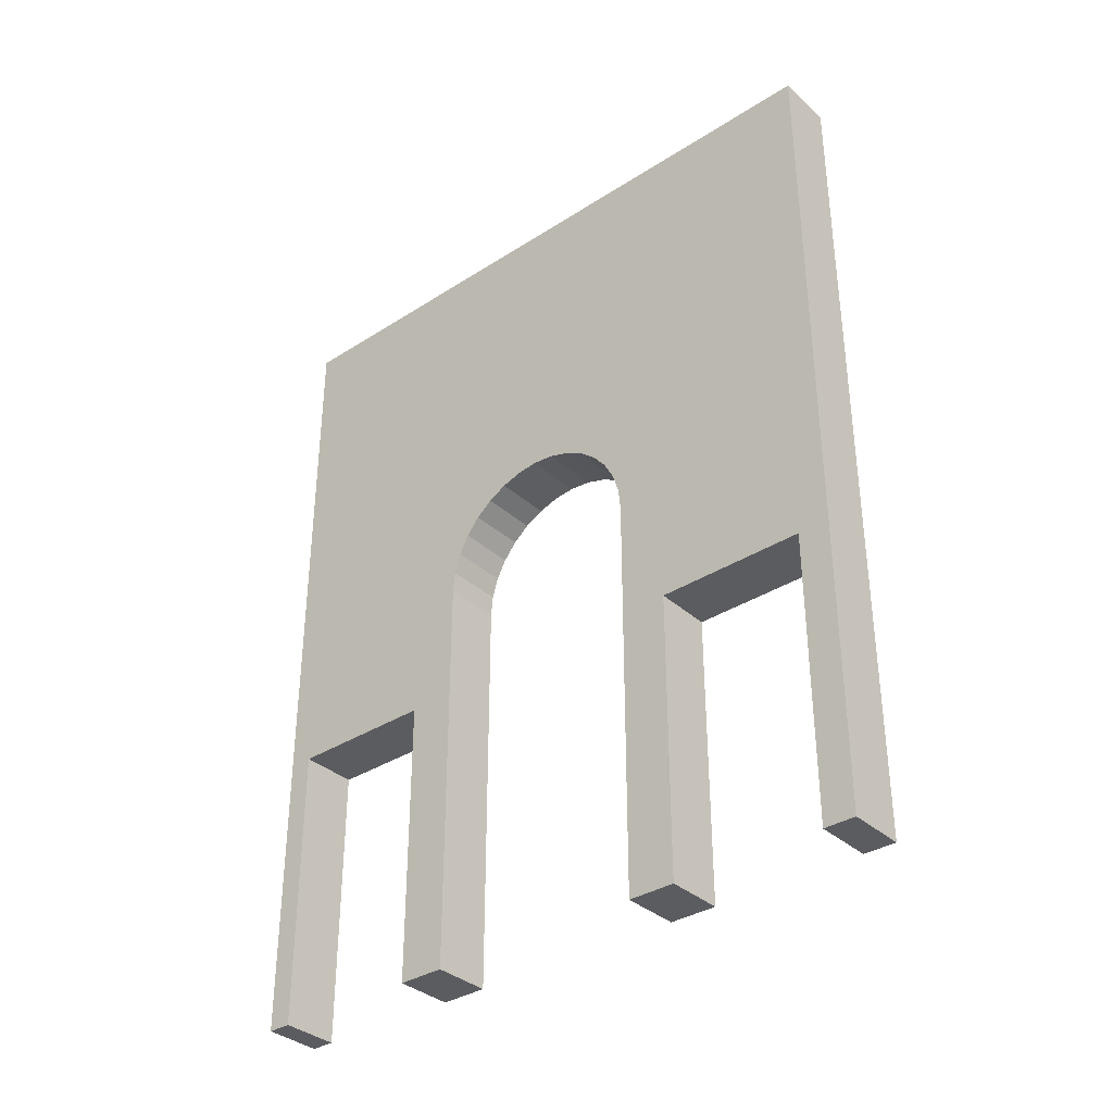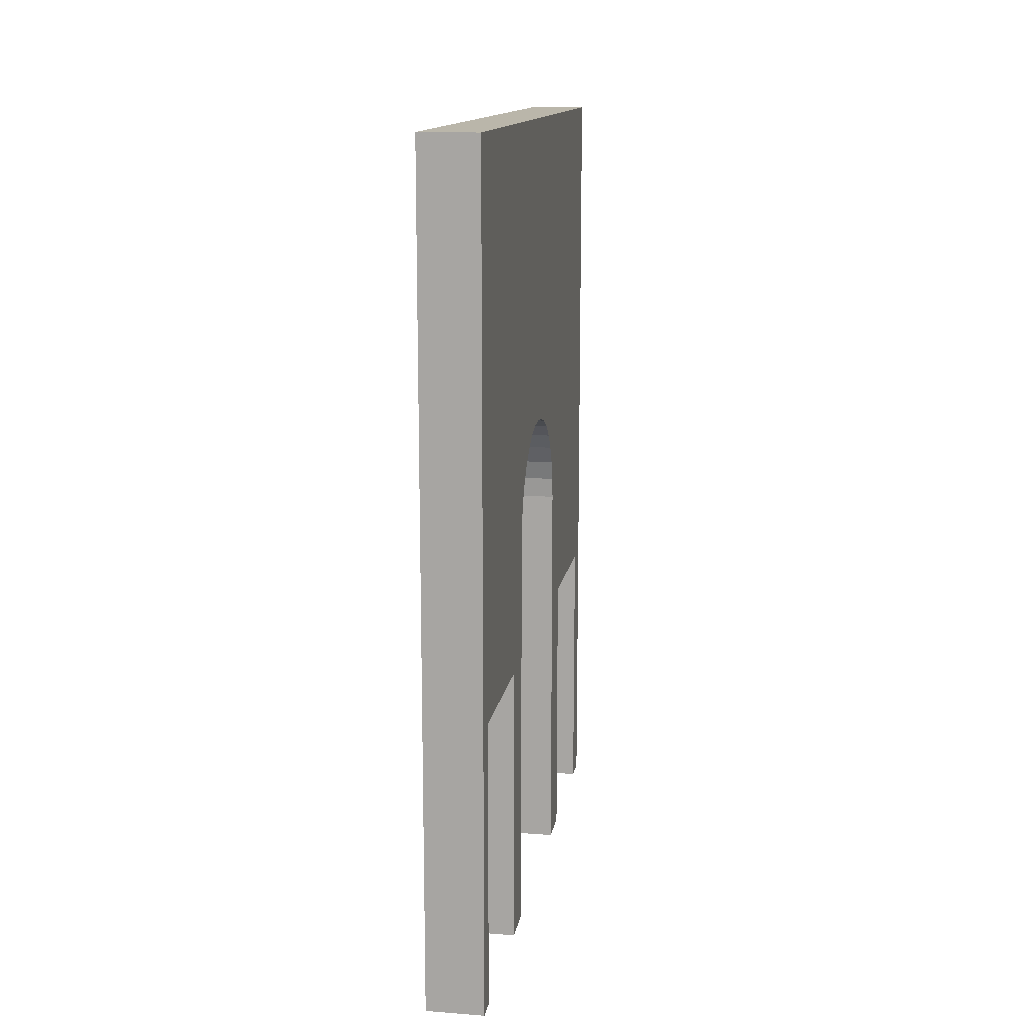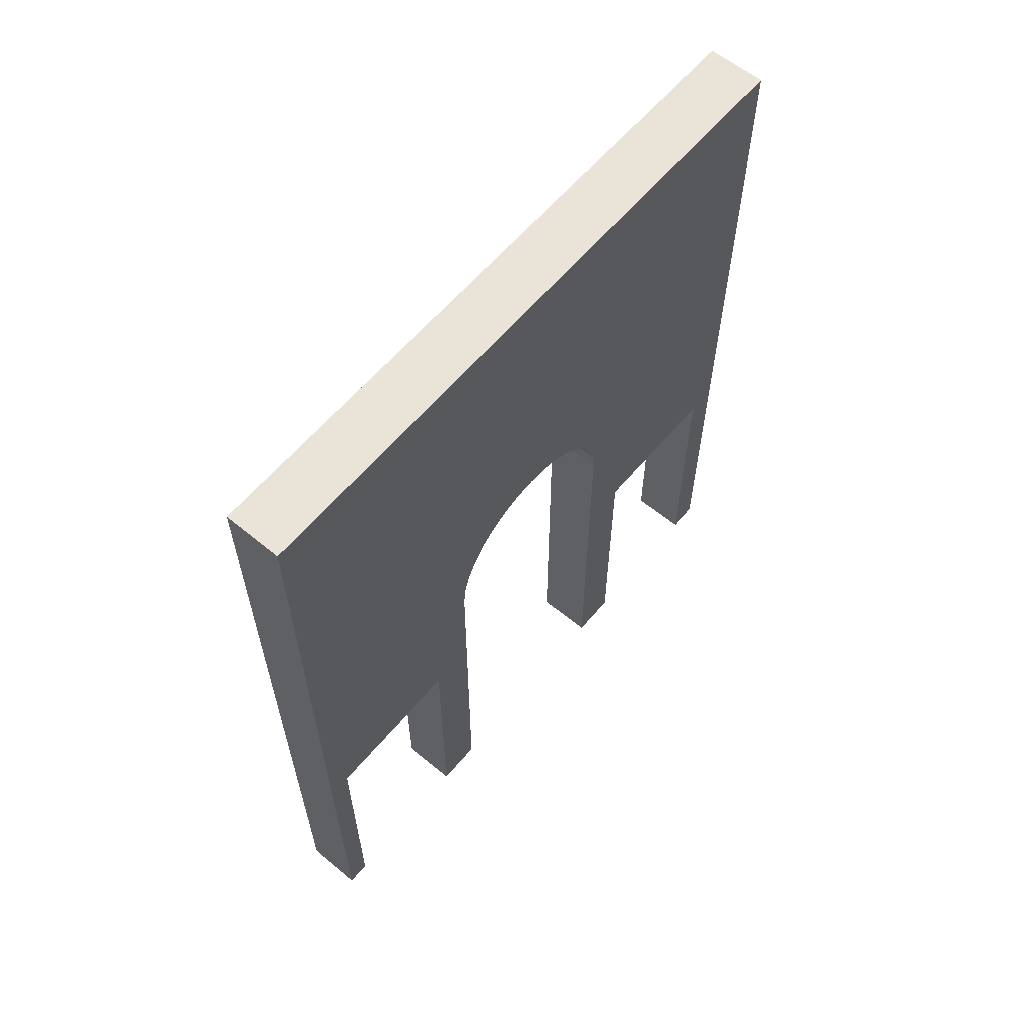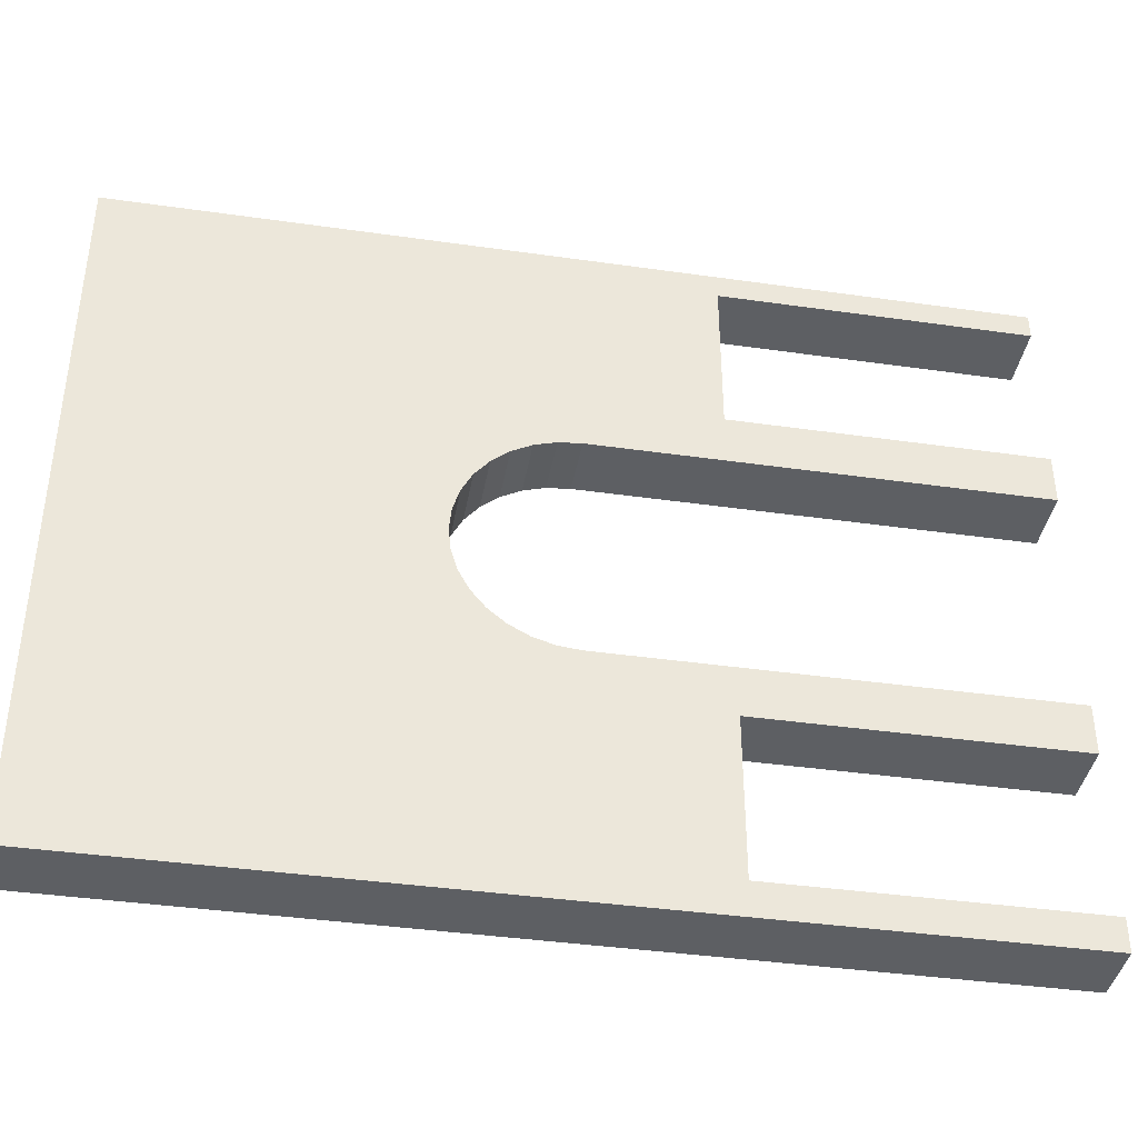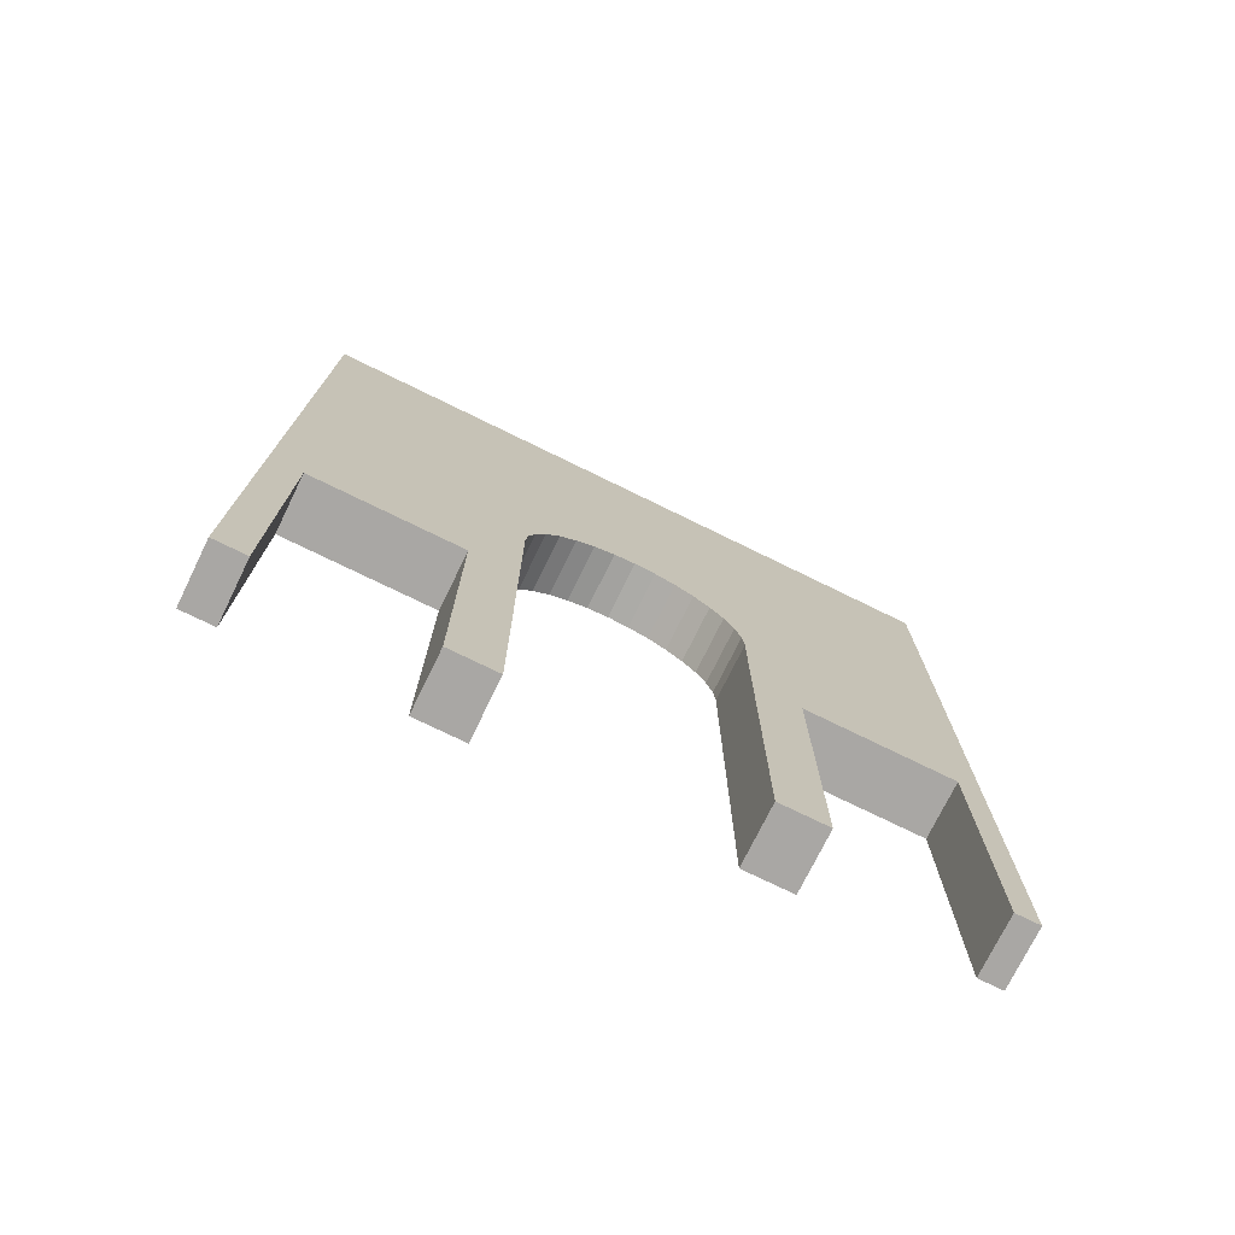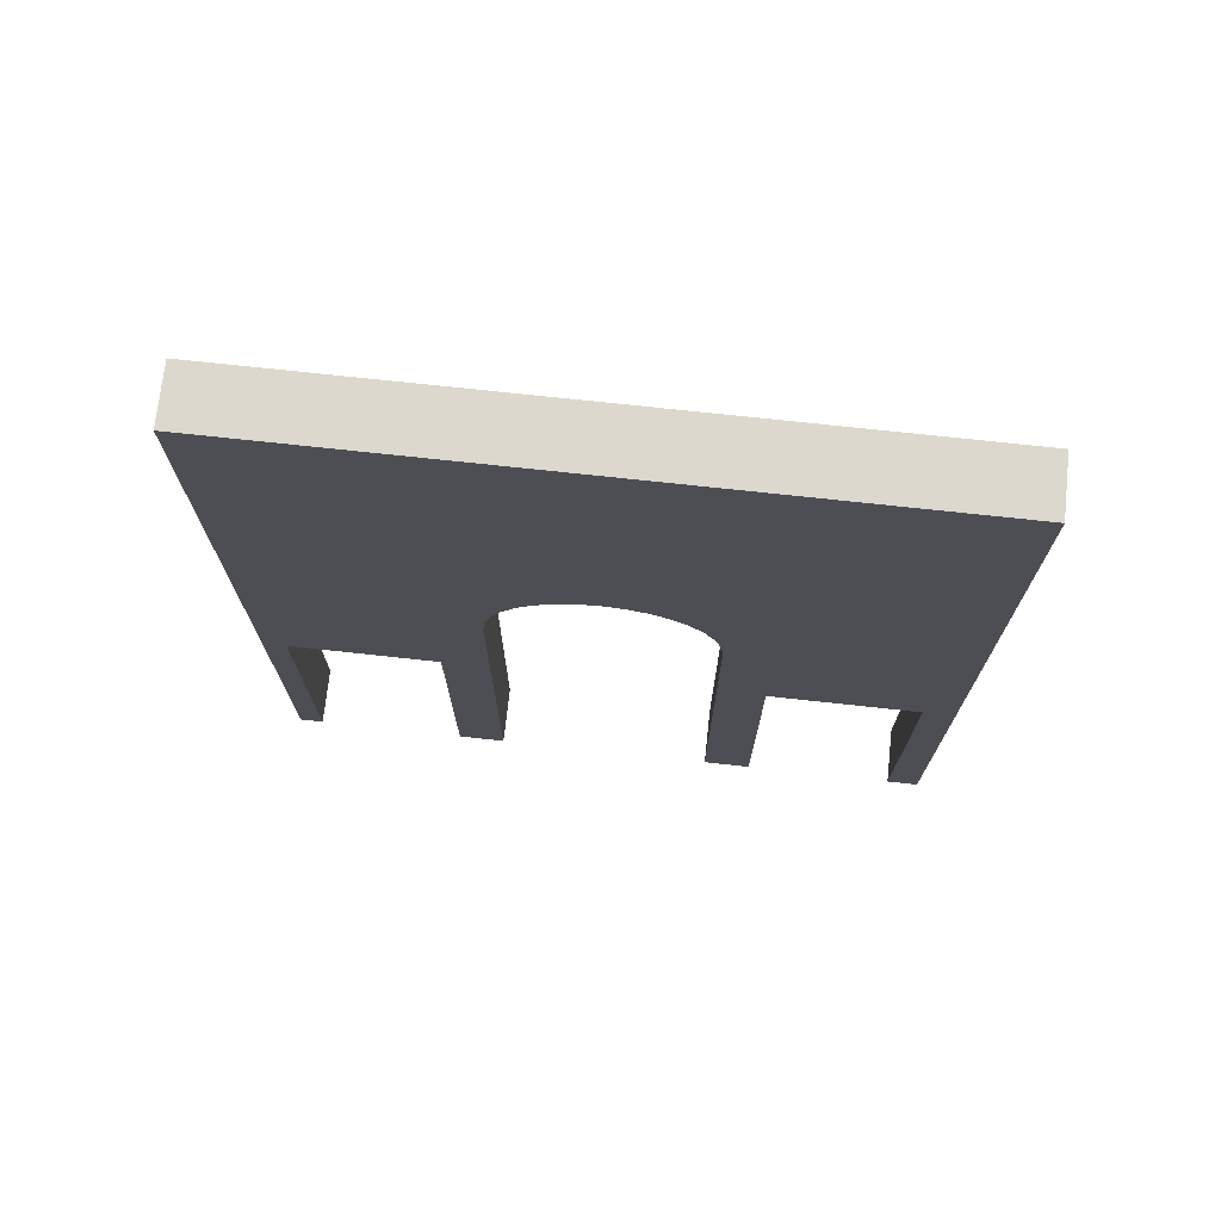
<metadata>
{"format":"obj","ext":"obj","renderer":"f3d","projection":"perspective","resolution":1024,"background":"white","views":[{"elev":-35.2,"azim":130.4,"up":"+Y"},{"elev":13.8,"azim":9.5,"up":"+Y"},{"elev":60.9,"azim":40.0,"up":"+Y"},{"elev":-39.8,"azim":-100.0,"up":"+Z"},{"elev":-74.7,"azim":-116.1,"up":"+Y"},{"elev":72.6,"azim":96.2,"up":"+Y"}]}
</metadata>
<code>
o Cube.5701_0276
v -1.459 0 -1.569
v -1.459 0.477 -1.569
v -1.426 0 -1.569
v -1.426 0.477 -1.569
v -1.426 0 -1.95
v -1.426 0.477 -1.95
v -1.459 0.477 -1.95
v -1.459 0 -1.95
v -1.459 0.165 -1.583
v -1.459 0 -1.583
v -1.459 0 -1.695
v -1.459 0 -1.668
v -1.459 0.165 -1.668
v -1.459 0 -1.819
v -1.459 0 -1.847
v -1.459 0.165 -1.847
v -1.459 0 -1.932
v -1.459 0.165 -1.932
v -1.426 0.165 -1.932
v -1.426 0 -1.583
v -1.426 0.165 -1.583
v -1.426 0 -1.668
v -1.426 0.165 -1.668
v -1.426 0 -1.695
v -1.426 0 -1.847
v -1.426 0 -1.819
v -1.426 0 -1.932
v -1.426 0.165 -1.847
v -1.459 0.2347 -1.695
v -1.459 0.2469 -1.696
v -1.459 0.2586 -1.7
v -1.459 0.2693 -1.705
v -1.459 0.2788 -1.713
v -1.459 0.2865 -1.723
v -1.459 0.2923 -1.733
v -1.459 0.2958 -1.745
v -1.459 0.297 -1.757
v -1.459 0.2347 -1.819
v -1.459 0.2958 -1.769
v -1.459 0.2923 -1.781
v -1.459 0.2865 -1.792
v -1.459 0.2788 -1.801
v -1.459 0.2693 -1.809
v -1.459 0.2586 -1.815
v -1.459 0.2469 -1.818
v -1.426 0.2347 -1.695
v -1.426 0.2958 -1.745
v -1.426 0.2923 -1.733
v -1.426 0.2865 -1.723
v -1.426 0.2788 -1.713
v -1.426 0.2693 -1.705
v -1.426 0.2586 -1.7
v -1.426 0.2469 -1.696
v -1.426 0.2347 -1.819
v -1.426 0.297 -1.757
v -1.426 0.2469 -1.818
v -1.426 0.2586 -1.815
v -1.426 0.2693 -1.809
v -1.426 0.2788 -1.801
v -1.426 0.2865 -1.792
v -1.426 0.2923 -1.781
v -1.426 0.2958 -1.769
f 2 1 3
f 6 5 8
f 2 4 6
f 12 11 24
f 5 27 17
f 25 26 14
f 1 10 20
f 6 55 62
f 2 37 36
f 38 14 26
f 13 12 22
f 21 20 10
f 9 13 23
f 18 17 27
f 28 25 15
f 16 18 19
f 55 37 39
f 39 40 61
f 40 41 60
f 60 41 42
f 59 42 43
f 58 43 44
f 57 44 45
f 56 45 38
f 46 29 30
f 53 30 31
f 52 31 32
f 51 32 33
f 50 33 34
f 34 35 48
f 35 36 47
f 47 36 37
f 46 24 11
f 2 3 4
f 6 8 7
f 2 6 7
f 12 24 22
f 5 17 8
f 25 14 15
f 1 20 3
f 21 3 20
f 6 19 5
f 5 19 27
f 21 4 3
f 24 23 22
f 23 46 21
f 21 52 4
f 53 52 21
f 6 57 19
f 19 54 28
f 28 26 25
f 28 54 26
f 46 23 24
f 53 21 46
f 19 56 54
f 19 57 56
f 6 58 57
f 51 4 52
f 50 4 51
f 6 59 58
f 6 60 59
f 50 49 4
f 4 55 6
f 49 48 4
f 48 47 4
f 6 61 60
f 6 62 61
f 47 55 4
f 17 18 8
f 8 18 7
f 2 9 1
f 1 9 10
f 14 16 15
f 16 38 18
f 18 44 7
f 45 44 18
f 2 31 9
f 9 29 13
f 13 11 12
f 13 29 11
f 38 16 14
f 45 18 38
f 9 30 29
f 9 31 30
f 2 32 31
f 43 7 44
f 42 7 43
f 2 33 32
f 2 34 33
f 42 41 7
f 7 37 2
f 41 40 7
f 40 39 7
f 2 35 34
f 2 36 35
f 39 37 7
f 38 26 54
f 13 22 23
f 21 10 9
f 9 23 21
f 18 27 19
f 28 15 16
f 16 19 28
f 55 39 62
f 39 61 62
f 40 60 61
f 60 42 59
f 59 43 58
f 58 44 57
f 57 45 56
f 56 38 54
f 46 30 53
f 53 31 52
f 52 32 51
f 51 33 50
f 50 34 49
f 34 48 49
f 35 47 48
f 47 37 55
f 46 11 29

</code>
